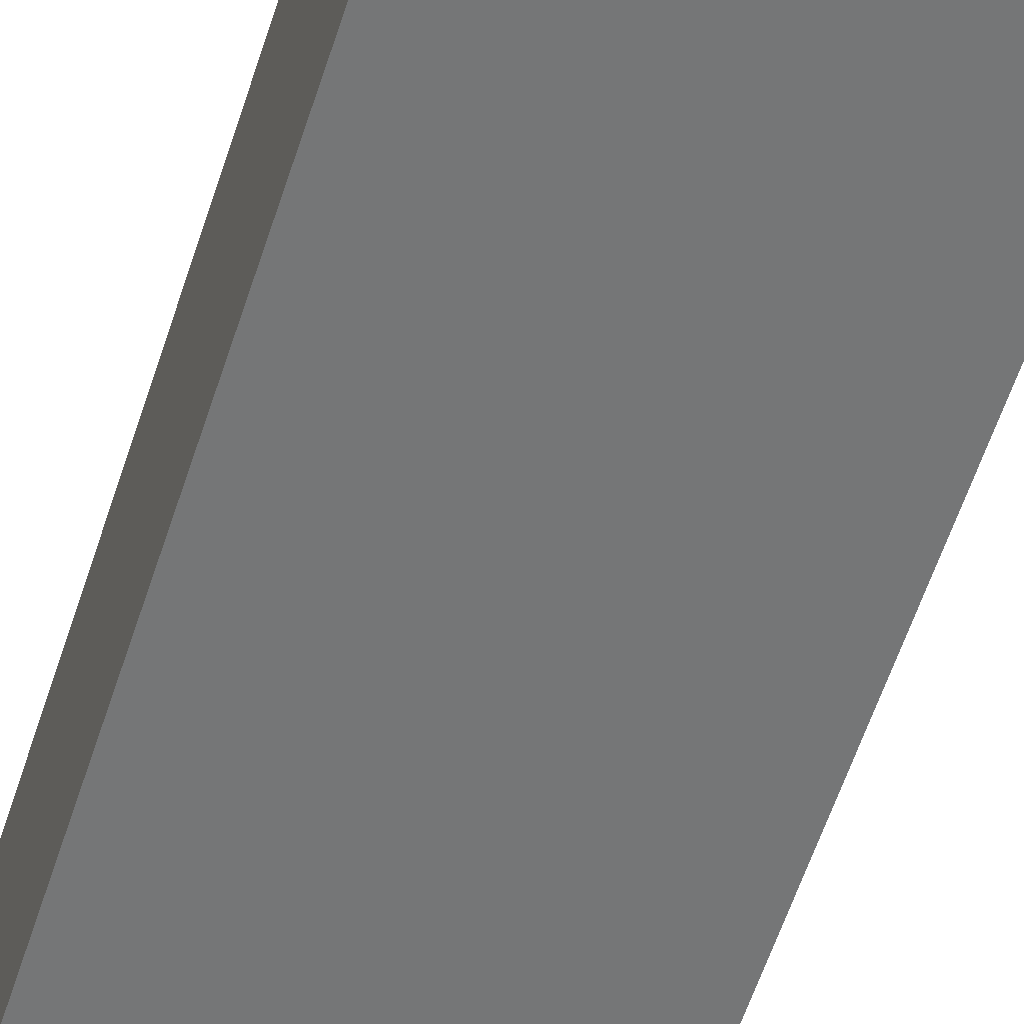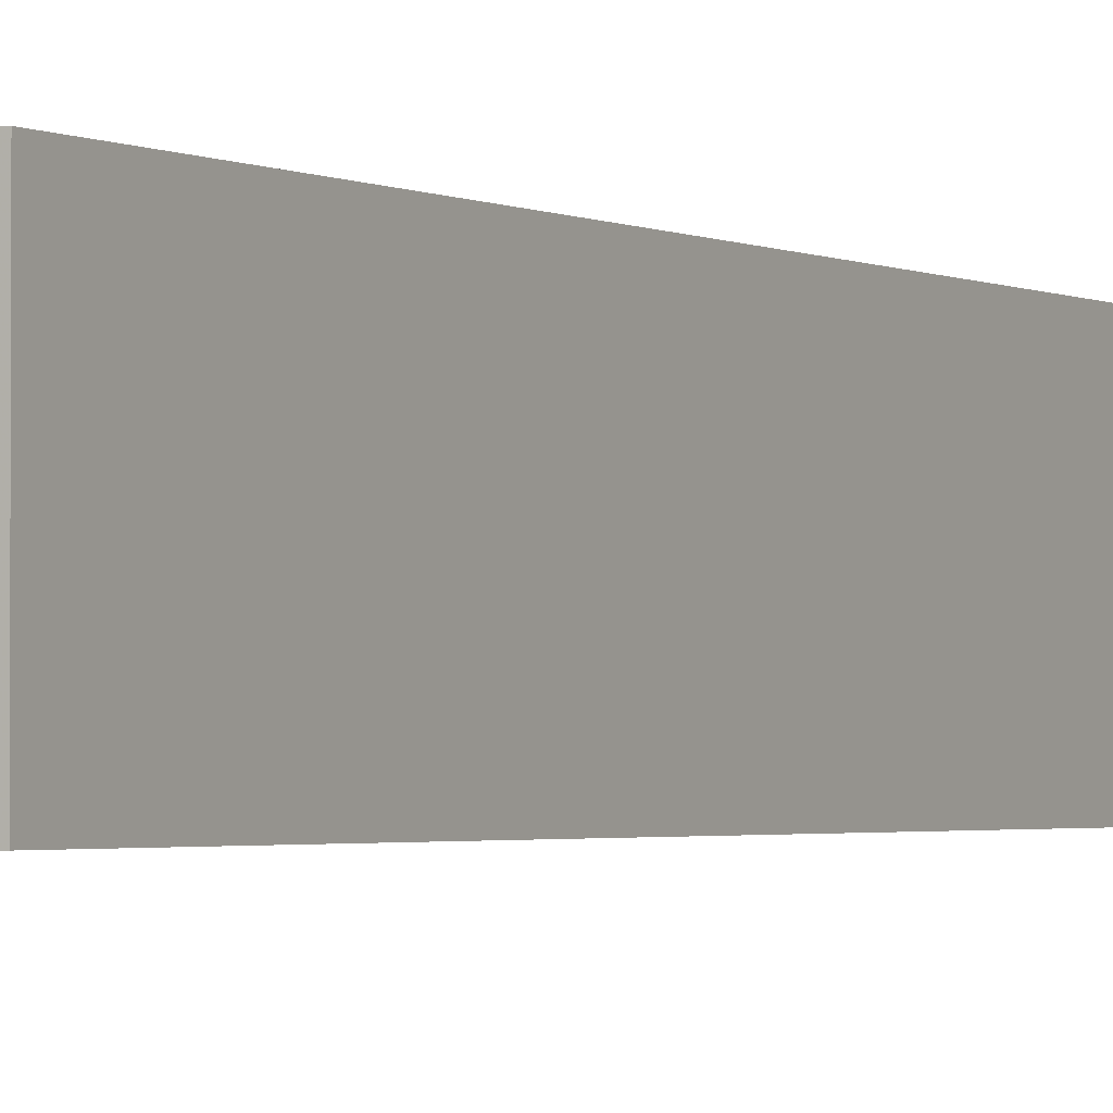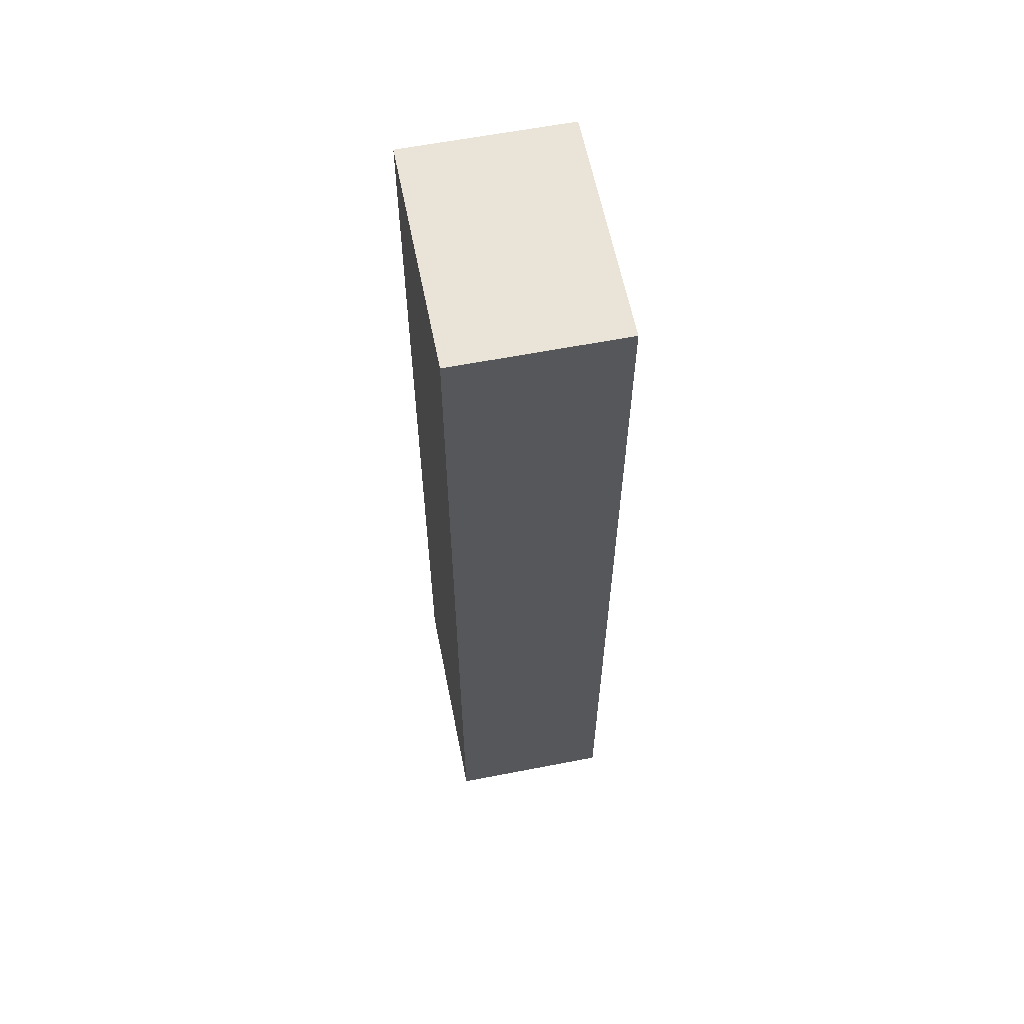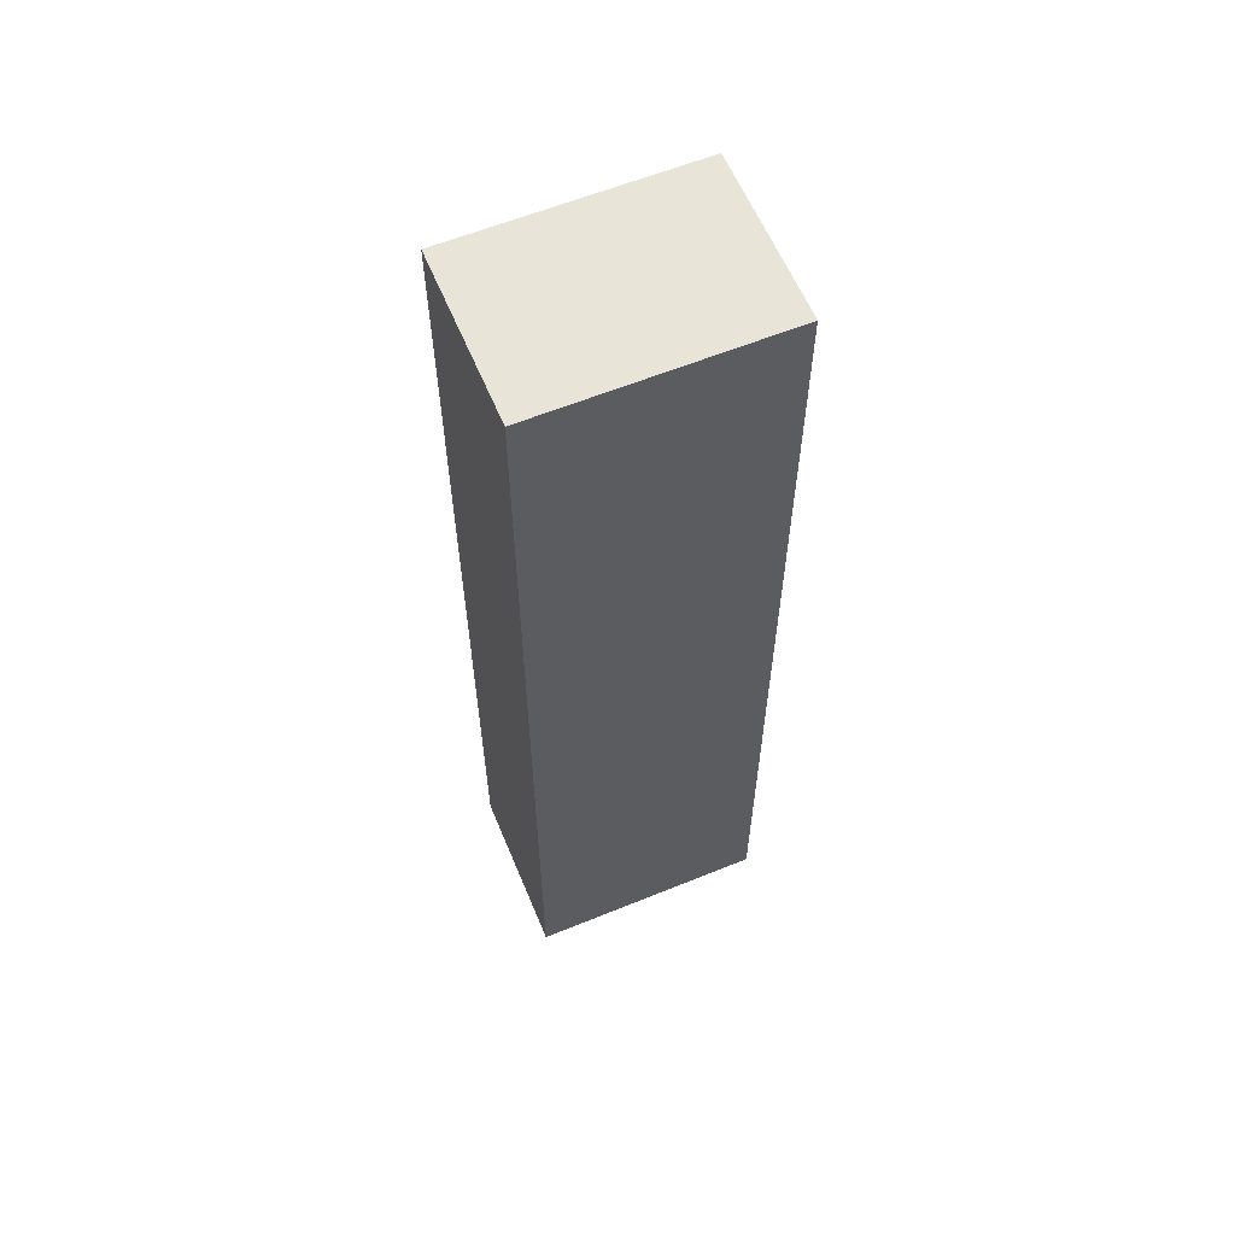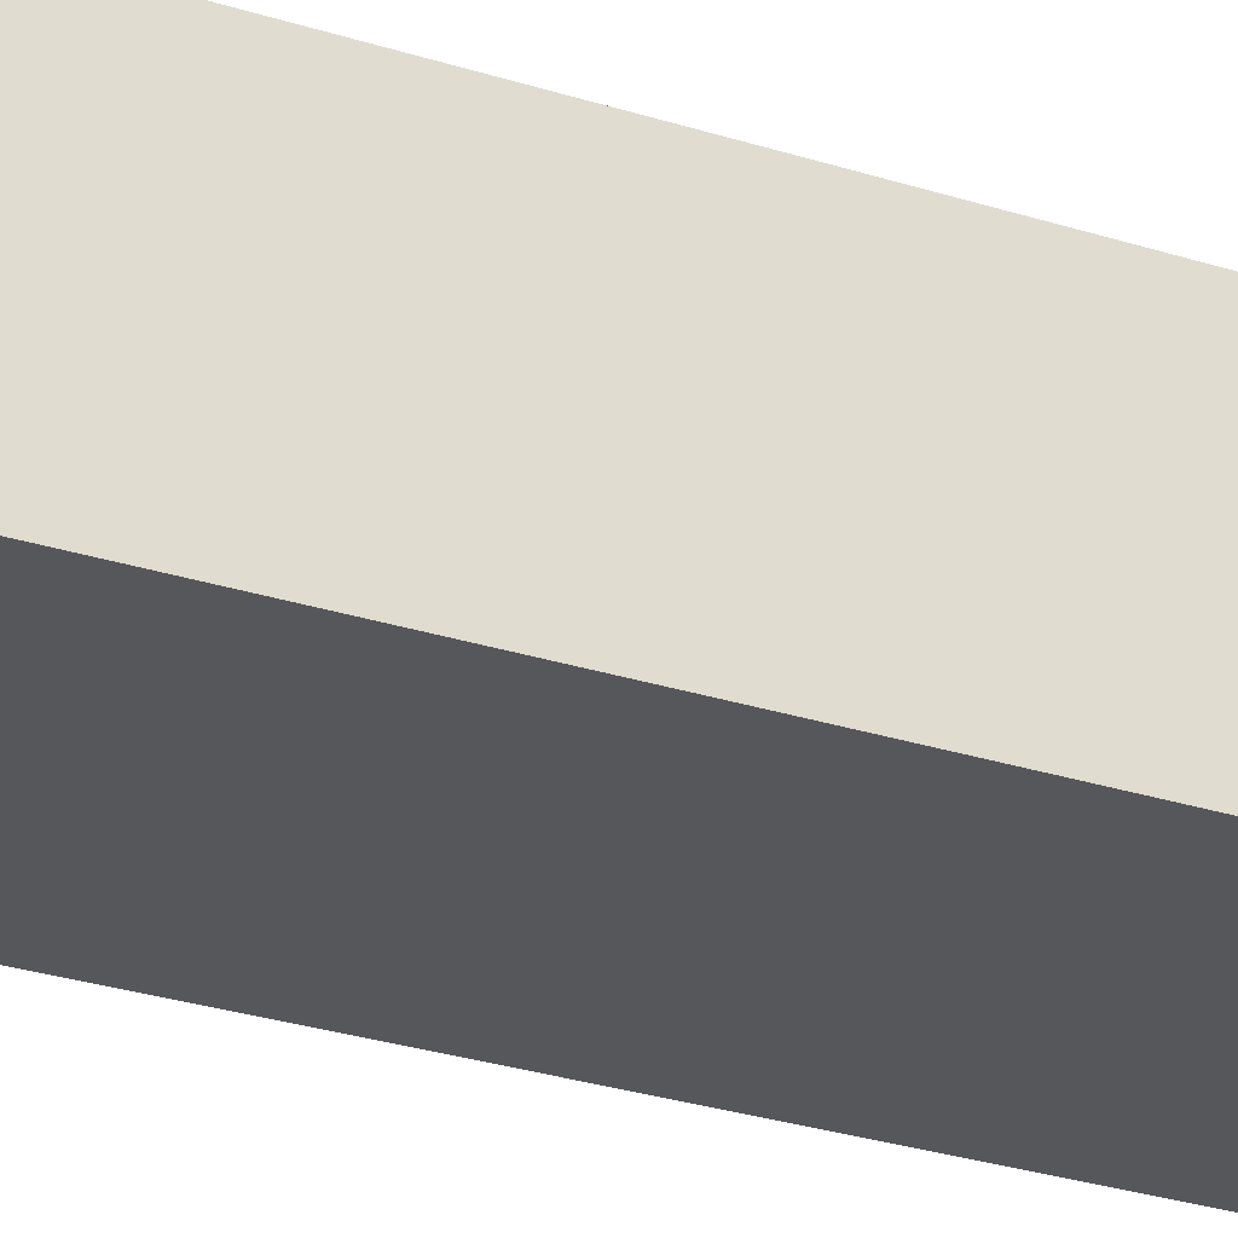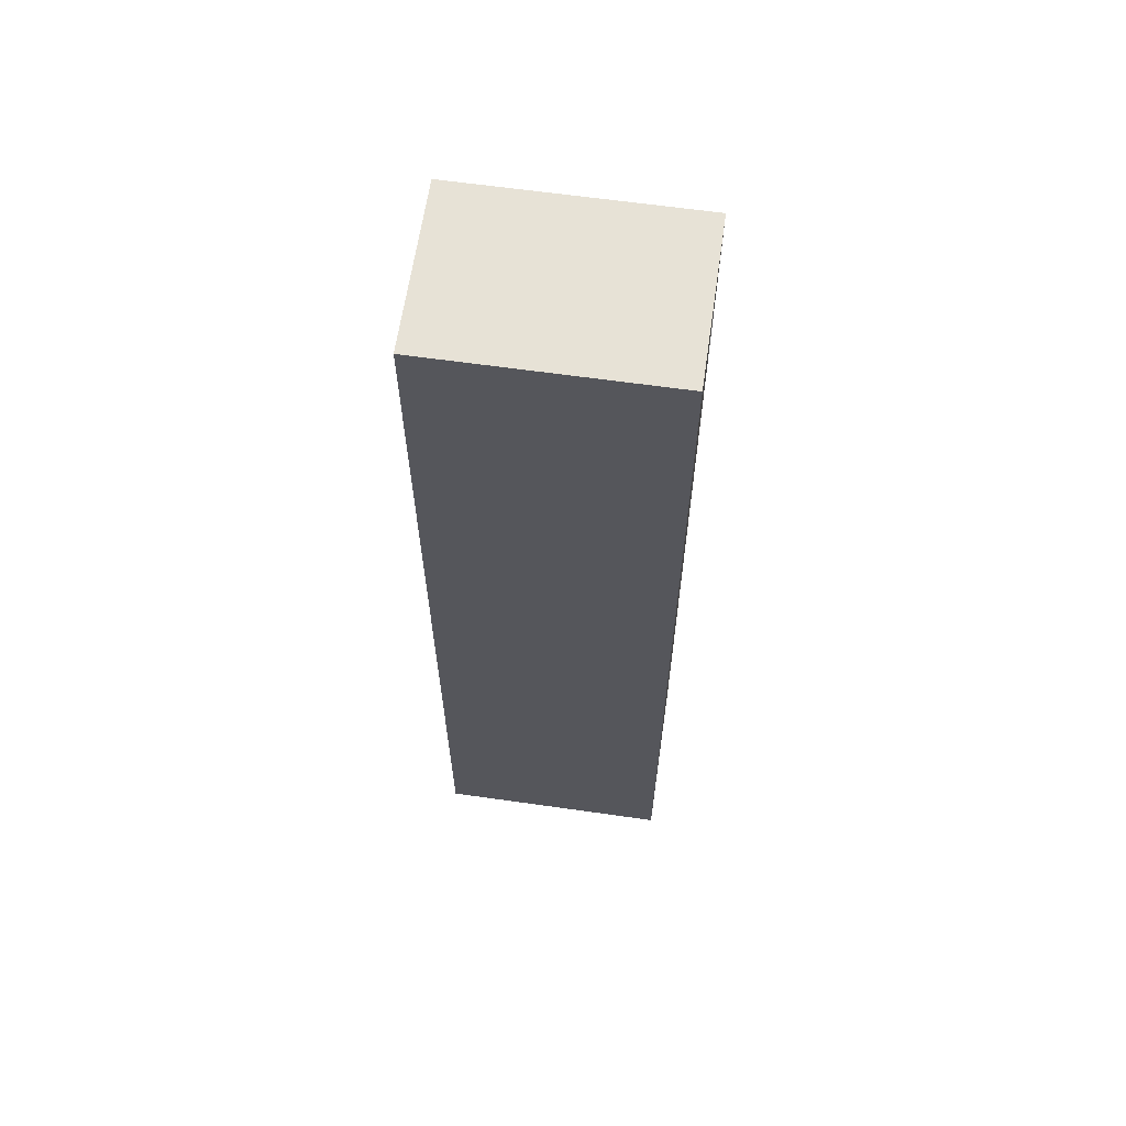
<metadata>
{"format":"obj","ext":"obj","renderer":"f3d","projection":"perspective","resolution":1024,"background":"white","views":[{"elev":-56.7,"azim":162.5,"up":"+Y"},{"elev":-1.9,"azim":-151.5,"up":"+Y"},{"elev":61.0,"azim":-101.2,"up":"+Z"},{"elev":60.5,"azim":157.4,"up":"+Z"},{"elev":-27.0,"azim":63.1,"up":"+Y"},{"elev":63.1,"azim":8.2,"up":"+Z"}]}
</metadata>
<code>
v 1.03 0.75 0.6625
v 1.03 0.7075 0.6625
v 1.03 0.75 0.4179
v 0.97 0.75 0.4179
v 0.97 0.7075 0.6625
v 0.97 0.75 0.6625
v 1.03 0.7075 0.4179
v 0.97 0.7075 0.4179
f 1 2 3
f 1 3 4
f 5 2 1
f 6 5 1
f 6 1 4
f 6 4 5
f 7 3 2
f 7 2 5
f 7 4 3
f 8 7 5
f 8 5 4
f 8 4 7

</code>
